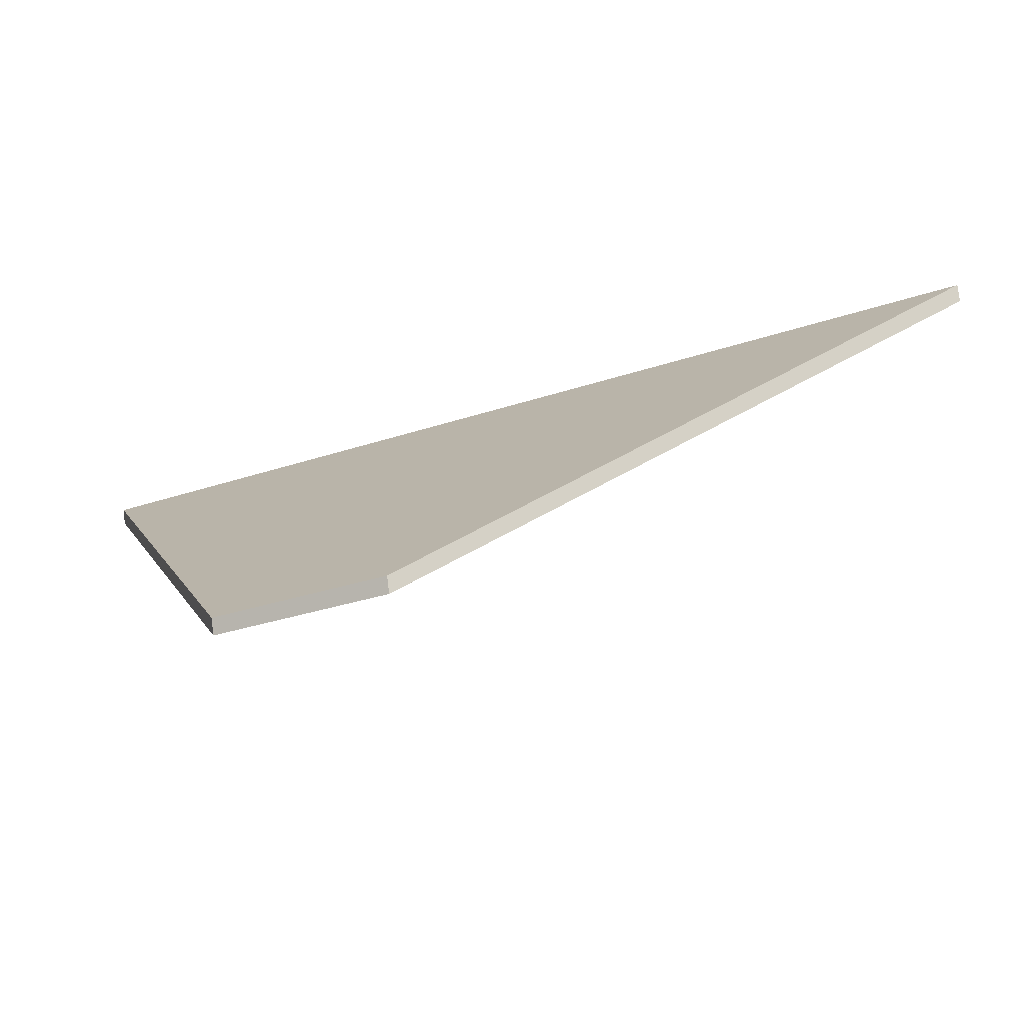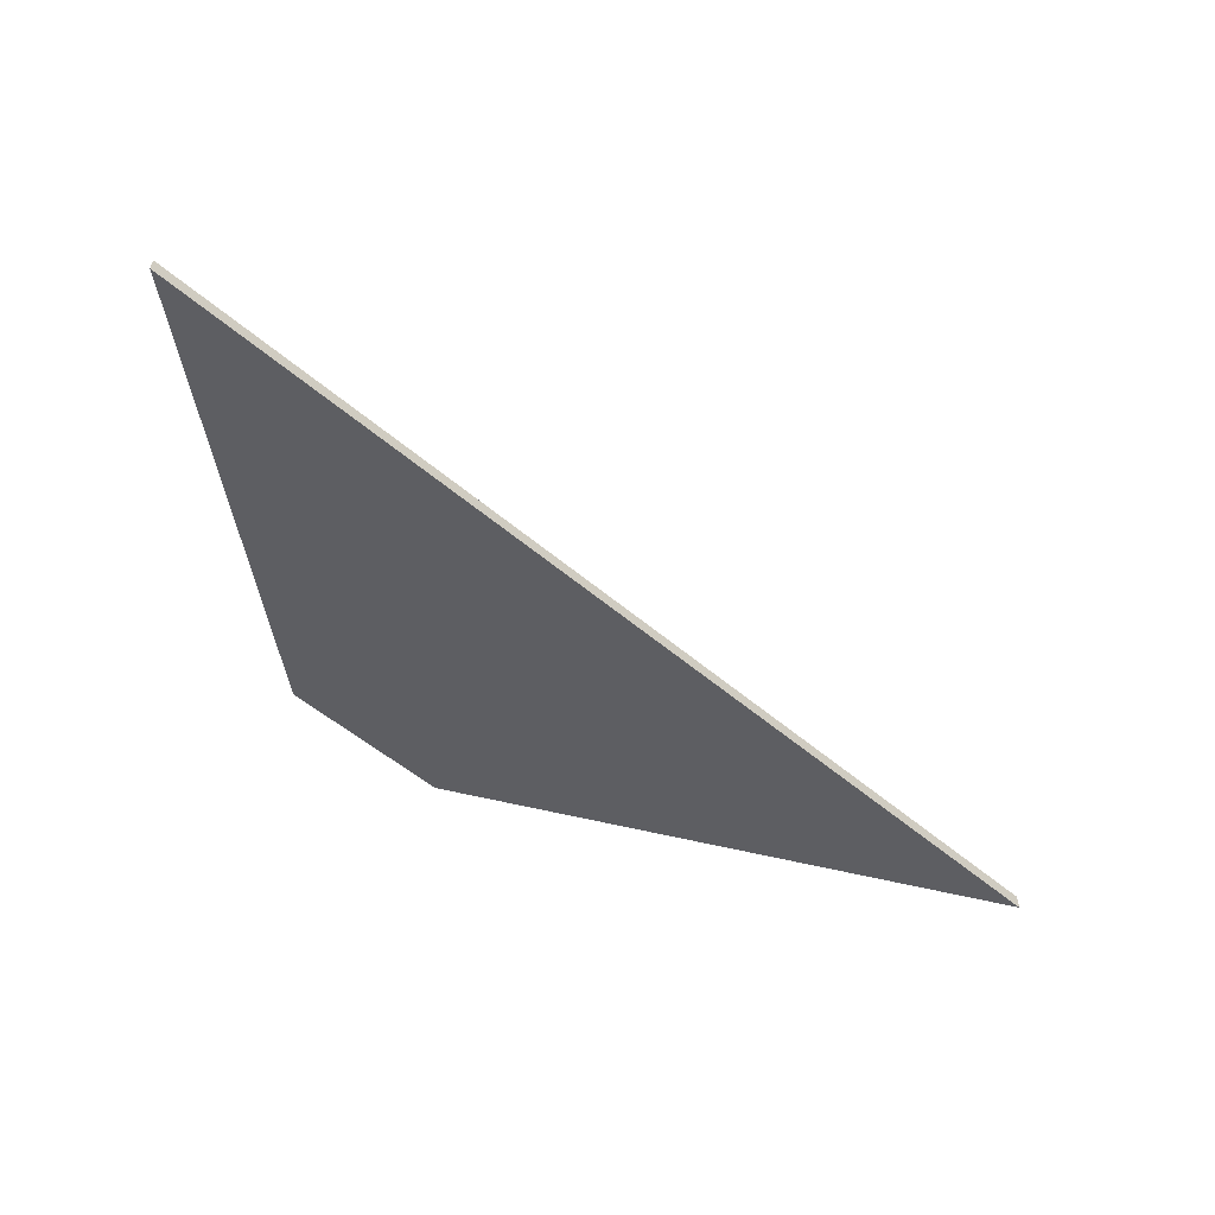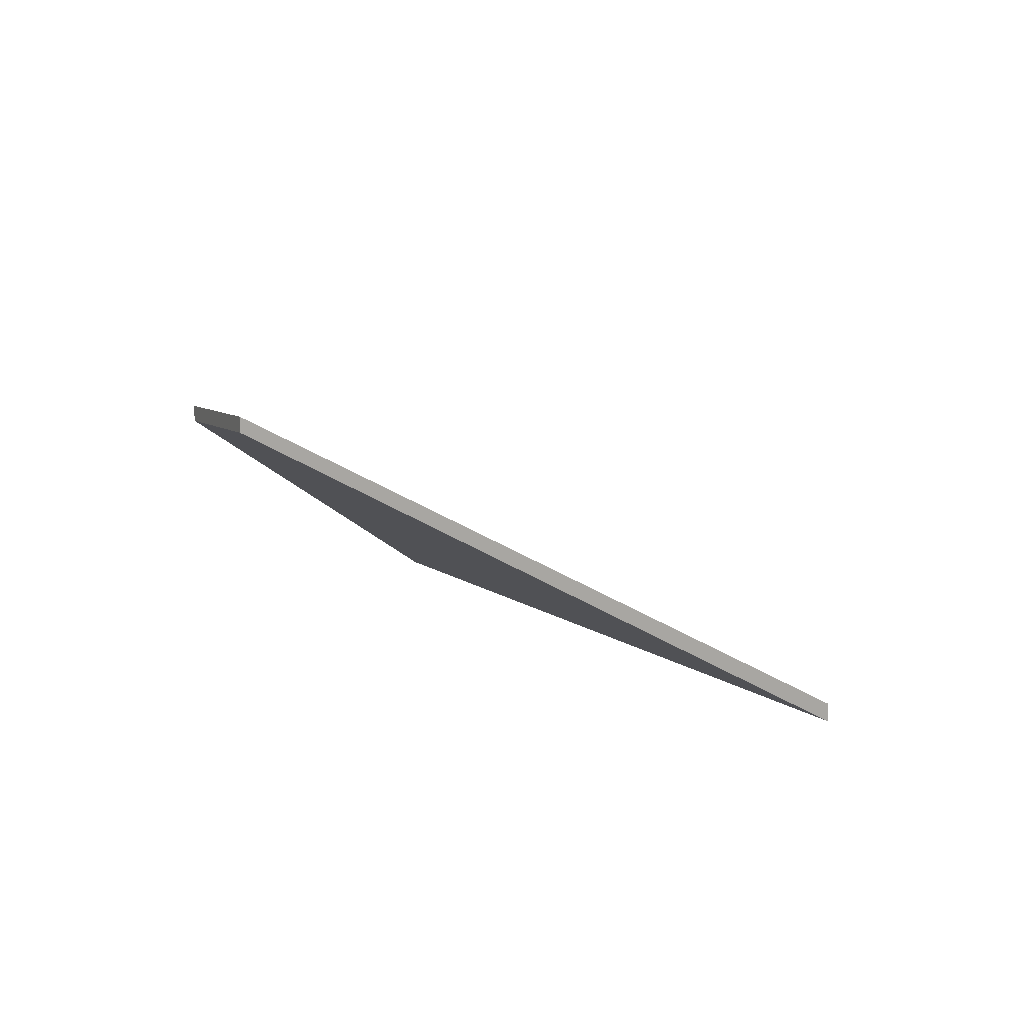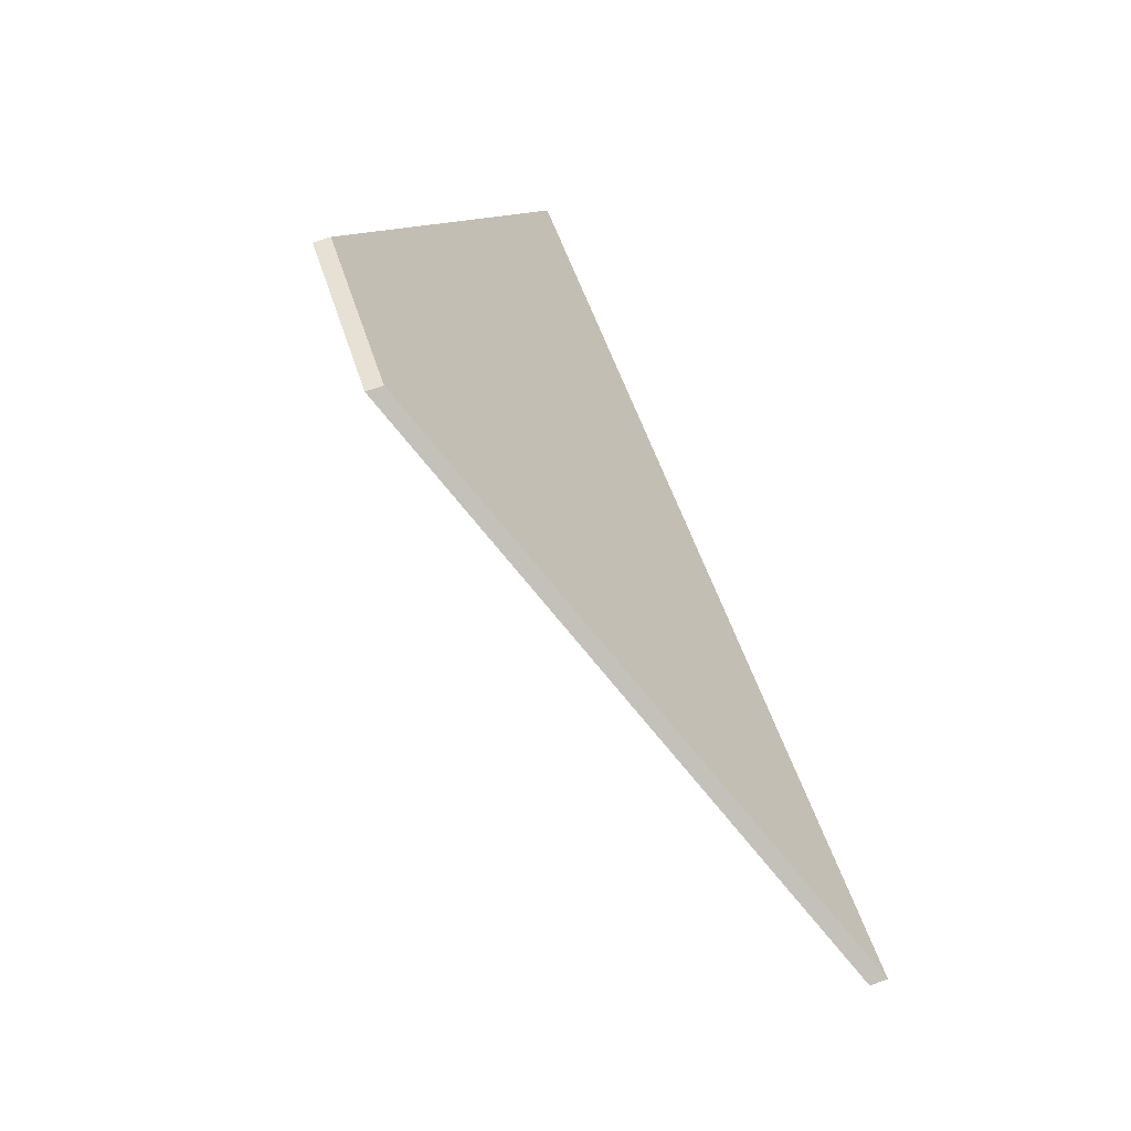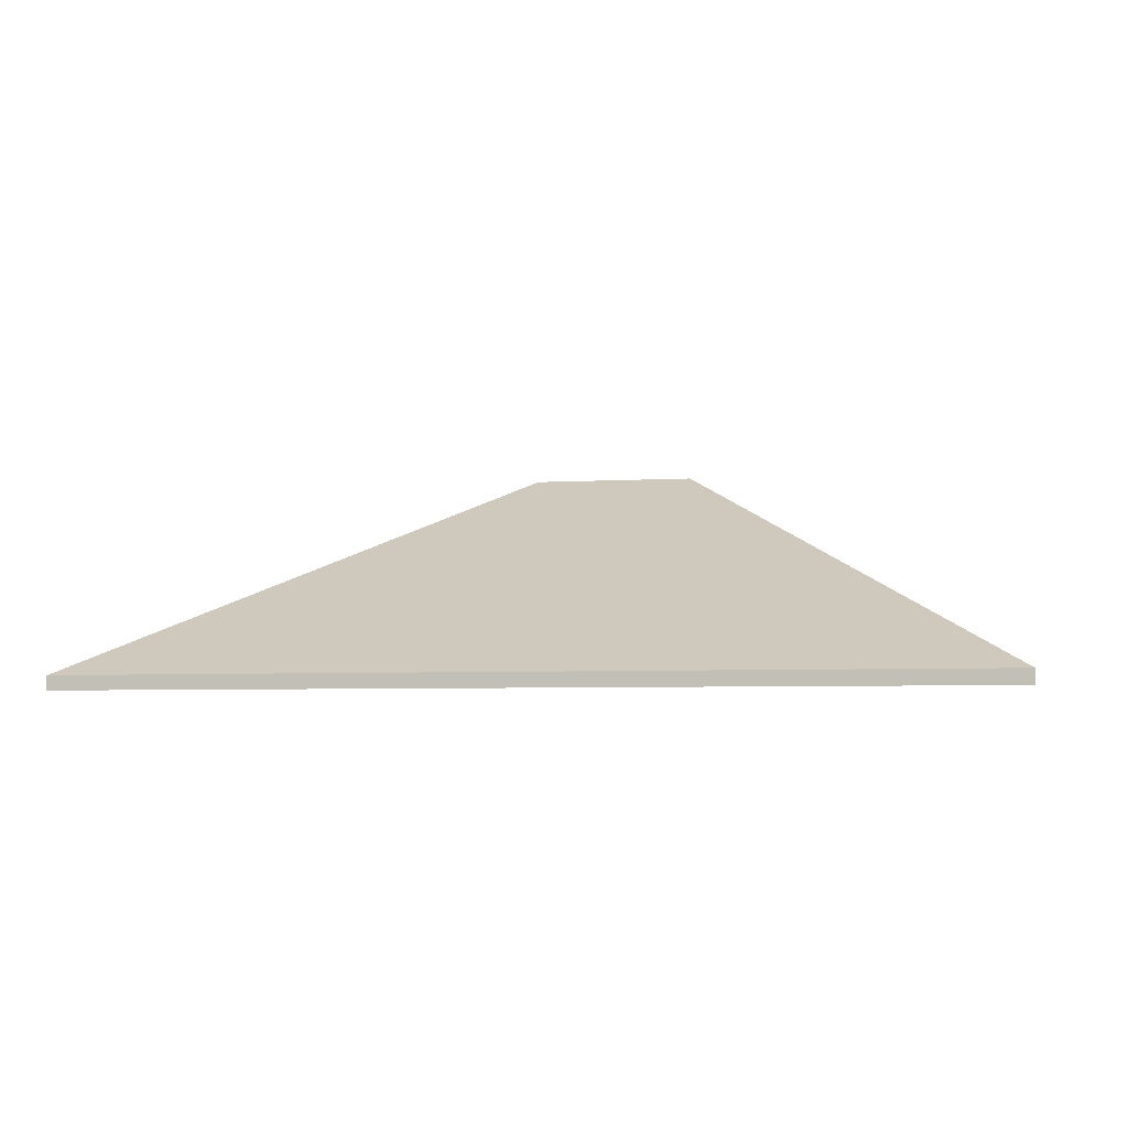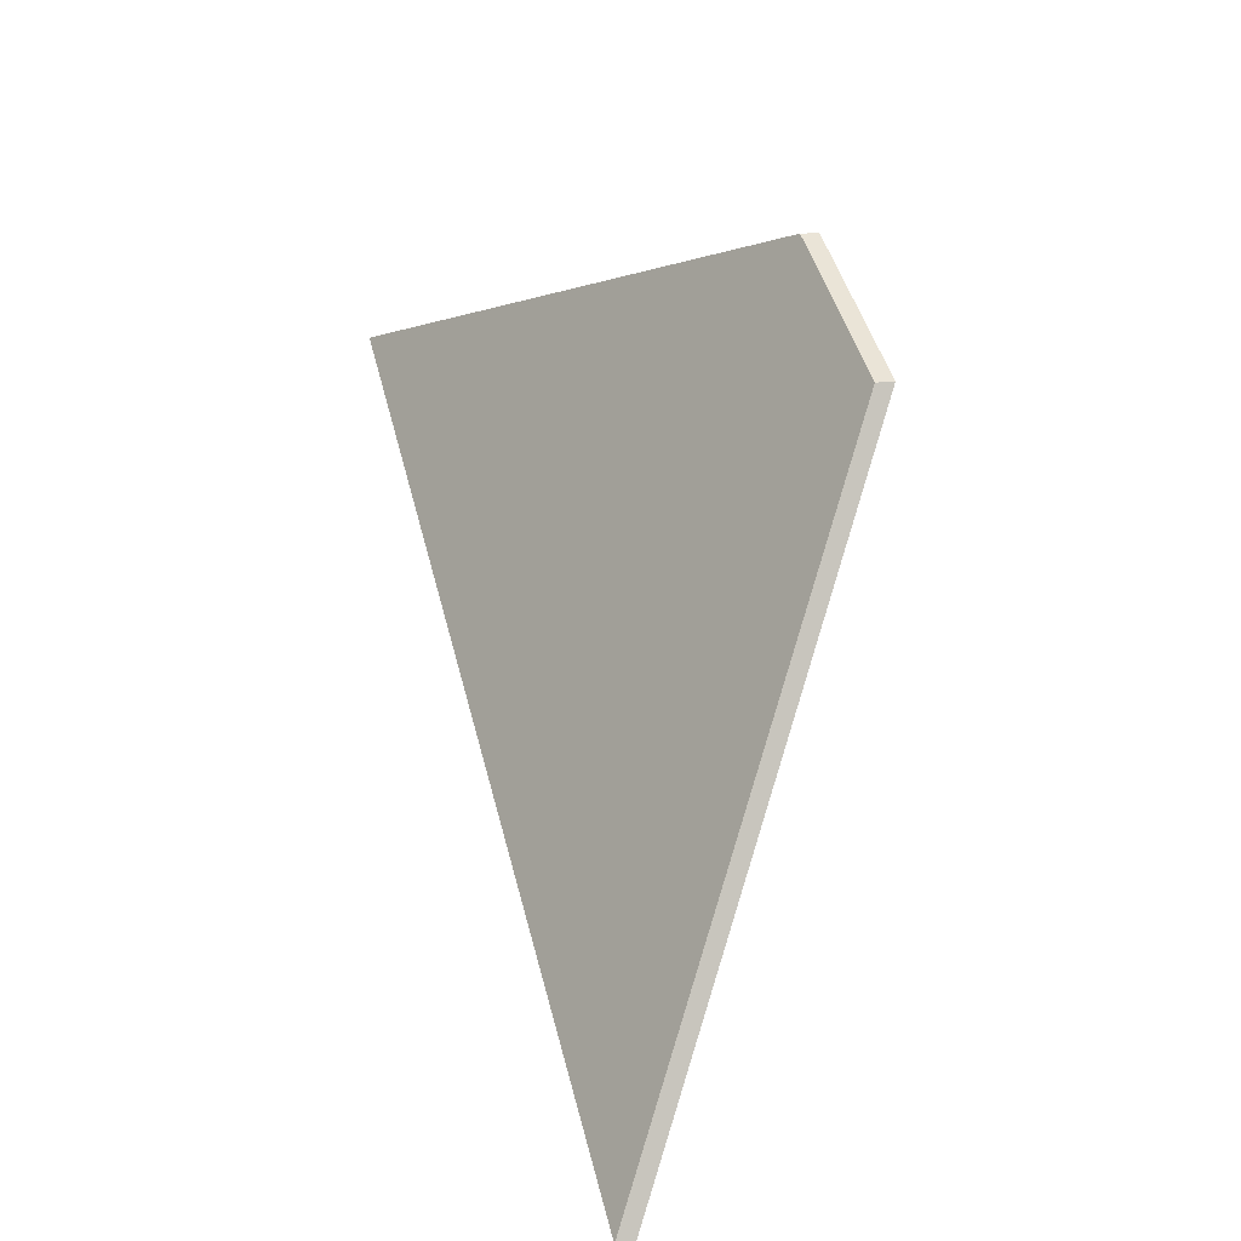
<metadata>
{"format":"obj","ext":"obj","renderer":"f3d","projection":"perspective","resolution":1024,"background":"white","views":[{"elev":78.2,"azim":172.8,"up":"+Z"},{"elev":-56.8,"azim":168.8,"up":"+Y"},{"elev":7.3,"azim":96.1,"up":"+Y"},{"elev":78.9,"azim":-108.6,"up":"+Z"},{"elev":-4.5,"azim":-135.0,"up":"+Y"},{"elev":14.4,"azim":74.4,"up":"+Z"}]}
</metadata>
<code>
v 4.542 -0.09623 -3.352
v 4.564 -0.096 -3.364
v 4.586 -0.1282 -3.441
v 4.467 -0.1282 -3.372
v 4.542 -0.09839 -3.352
v 4.467 -0.1304 -3.372
v 4.586 -0.1304 -3.441
v 4.564 -0.09816 -3.364
v 4.467 -0.1304 -3.372
v 4.542 -0.09839 -3.352
v 4.542 -0.09623 -3.352
v 4.467 -0.1282 -3.372
v 4.586 -0.1304 -3.441
v 4.467 -0.1304 -3.372
v 4.467 -0.1282 -3.372
v 4.586 -0.1282 -3.441
v 4.564 -0.09816 -3.364
v 4.586 -0.1304 -3.441
v 4.586 -0.1282 -3.441
v 4.564 -0.096 -3.364
v 4.542 -0.09839 -3.352
v 4.564 -0.09816 -3.364
v 4.564 -0.096 -3.364
v 4.542 -0.09623 -3.352
f 1 2 3
f 1 3 4
f 5 6 7
f 5 7 8
f 9 10 11
f 9 11 12
f 13 14 15
f 13 15 16
f 17 18 19
f 17 19 20
f 21 22 23
f 21 23 24

</code>
